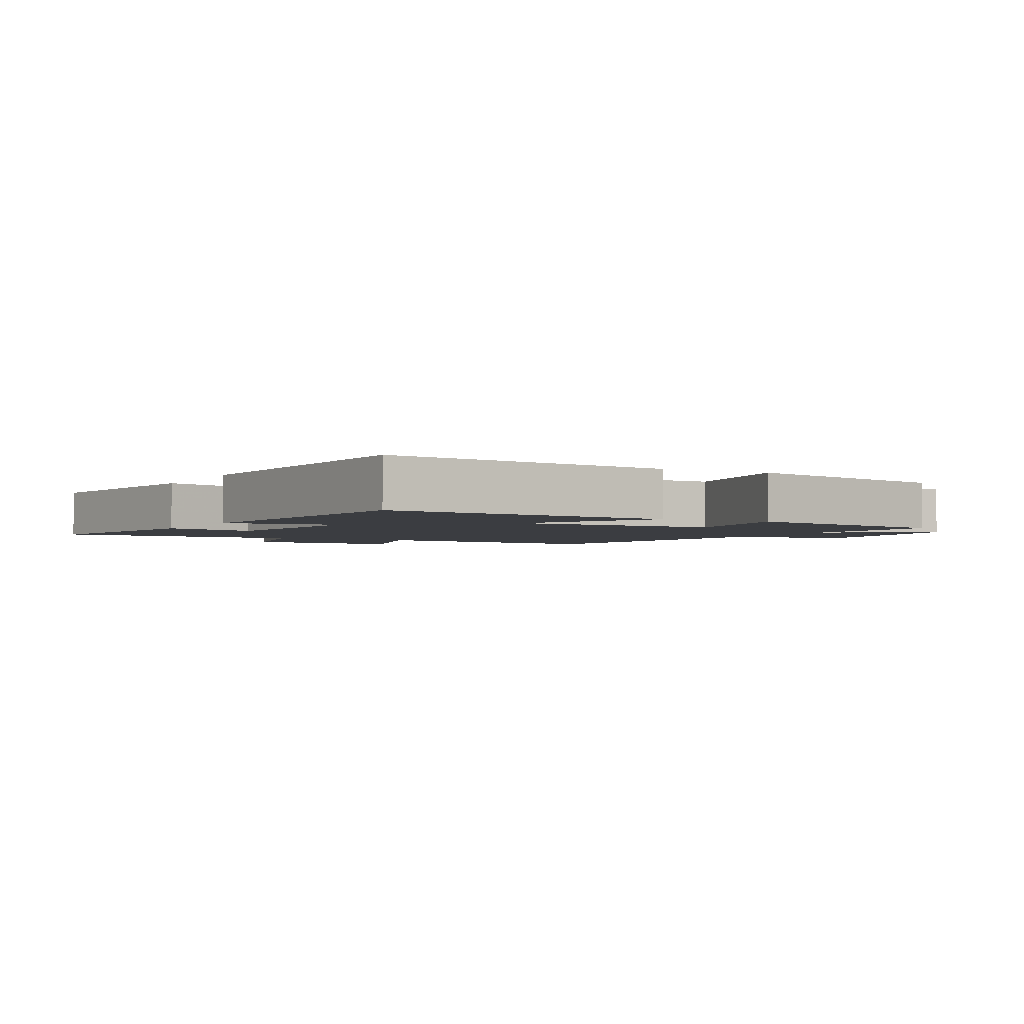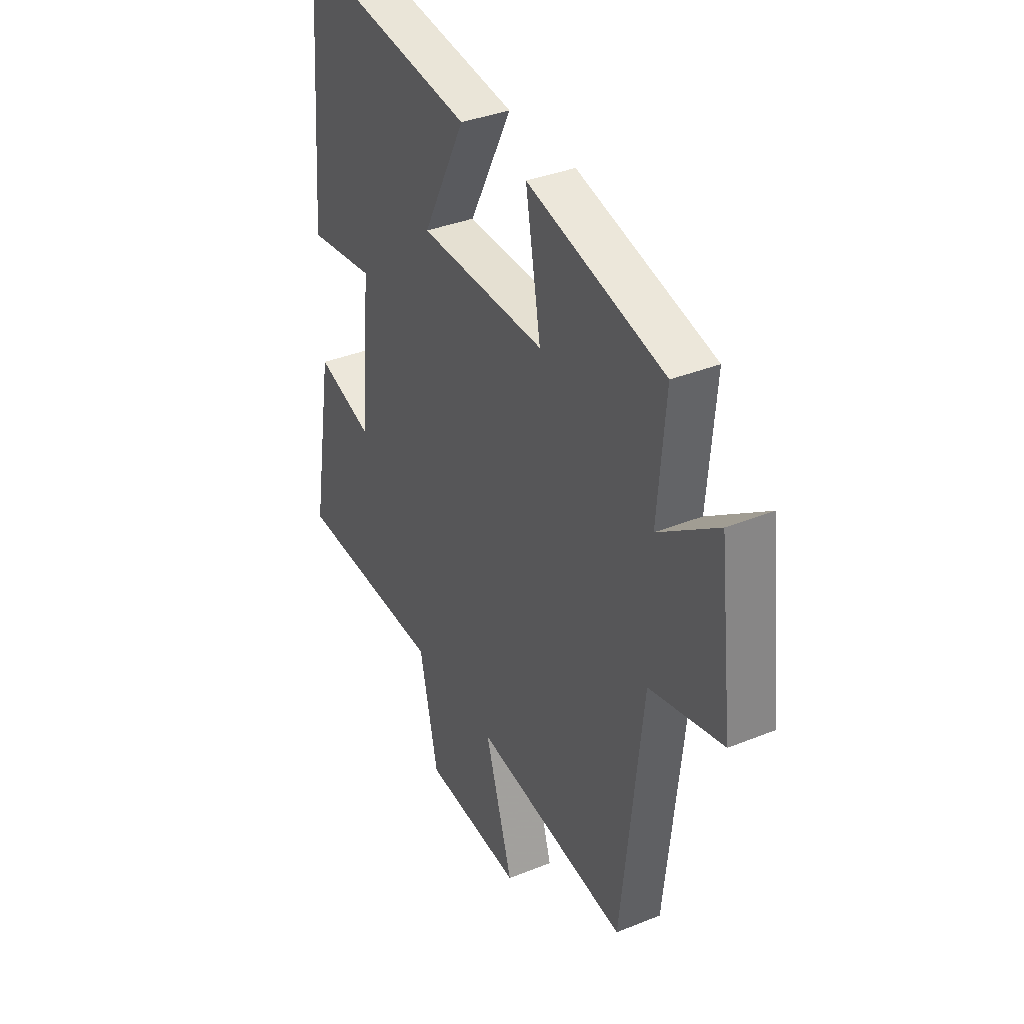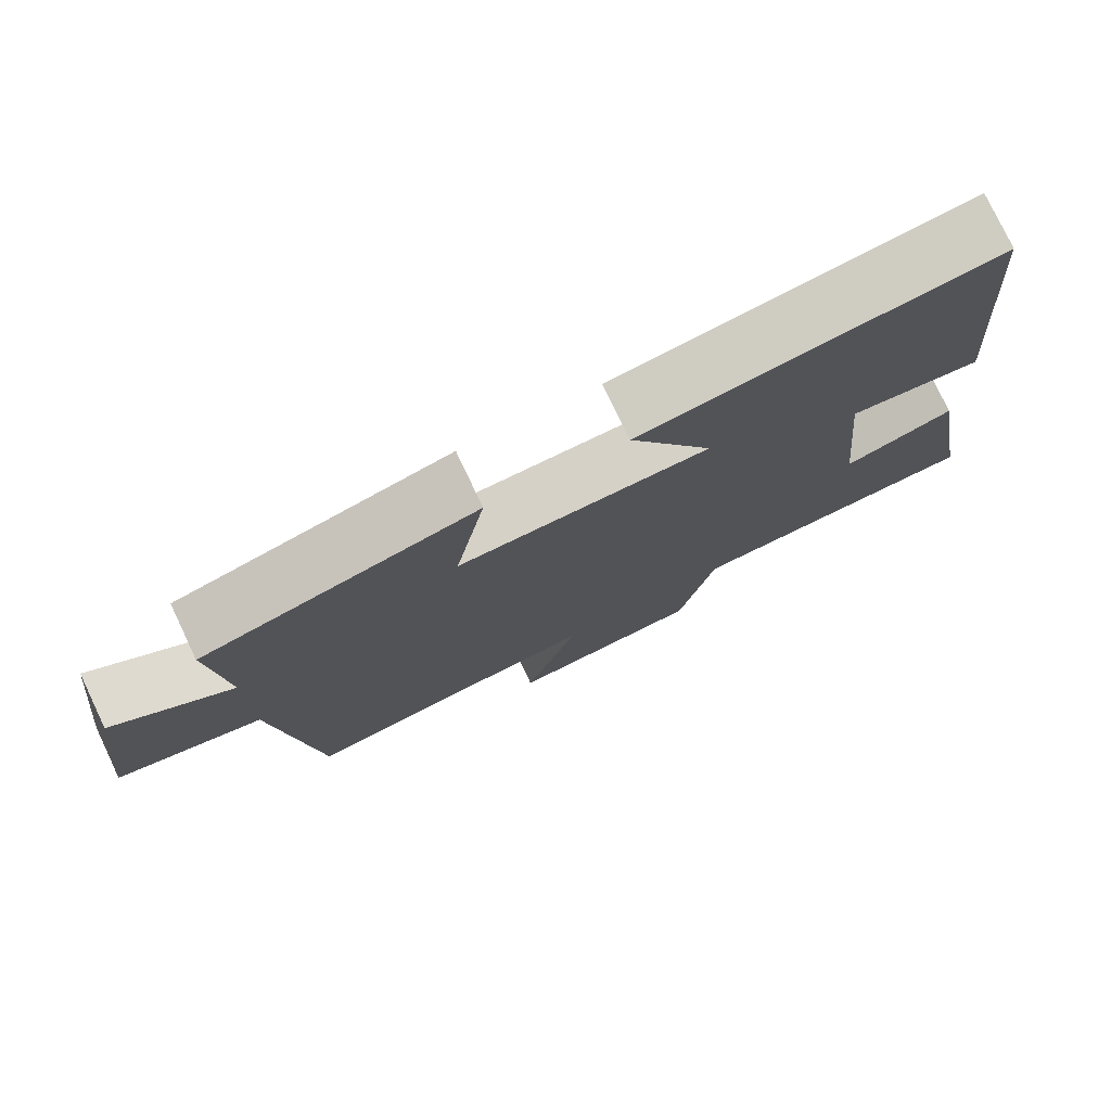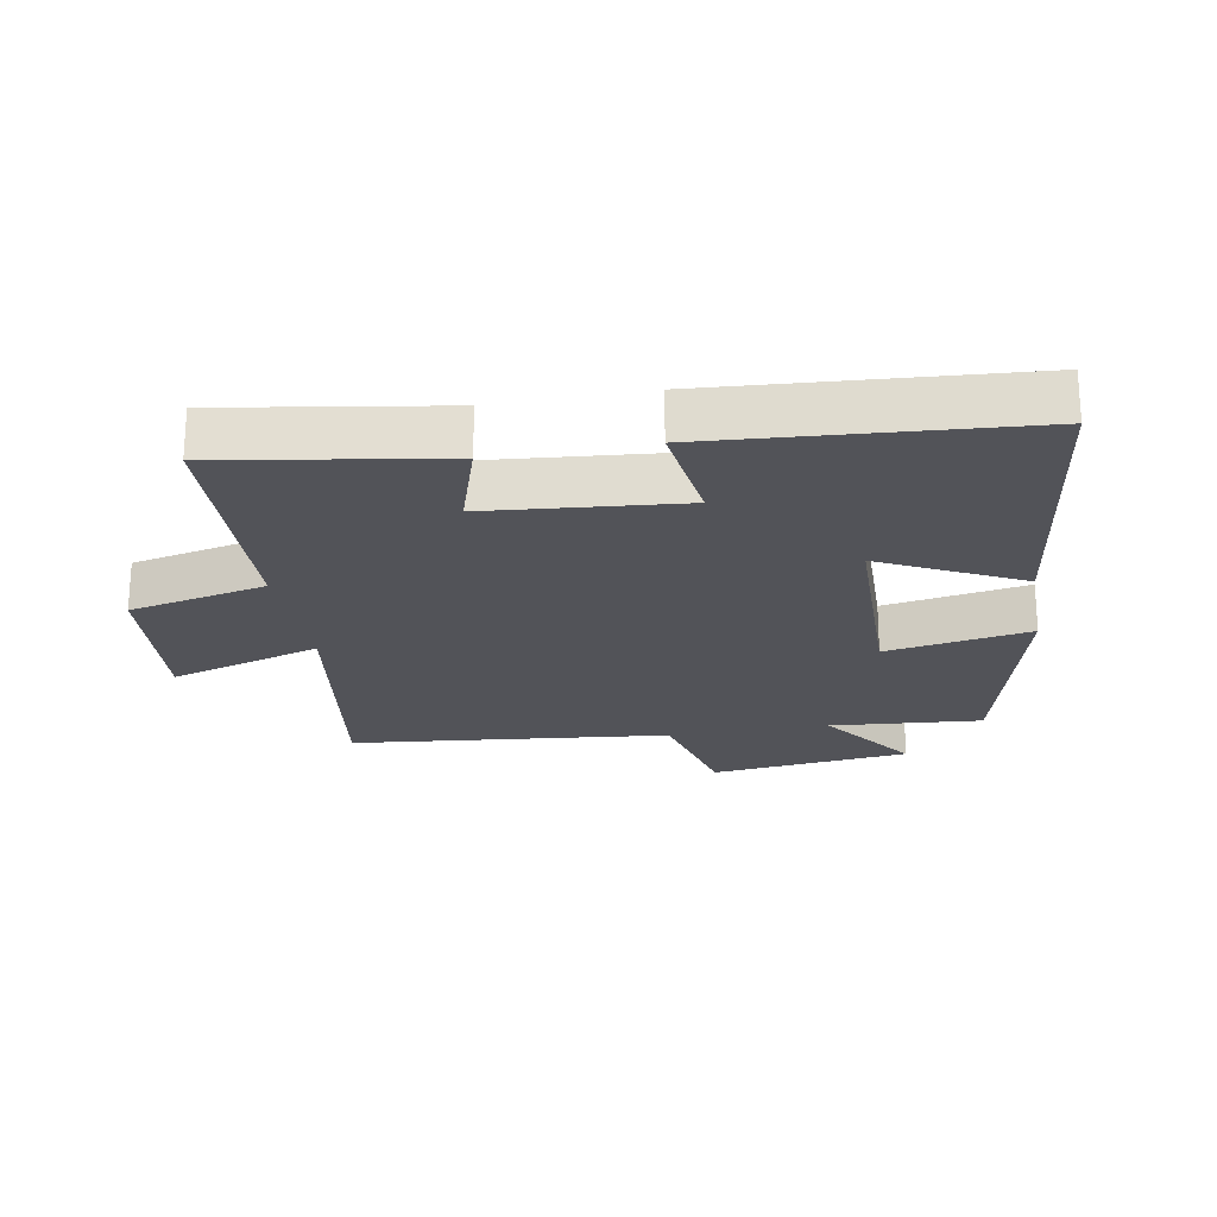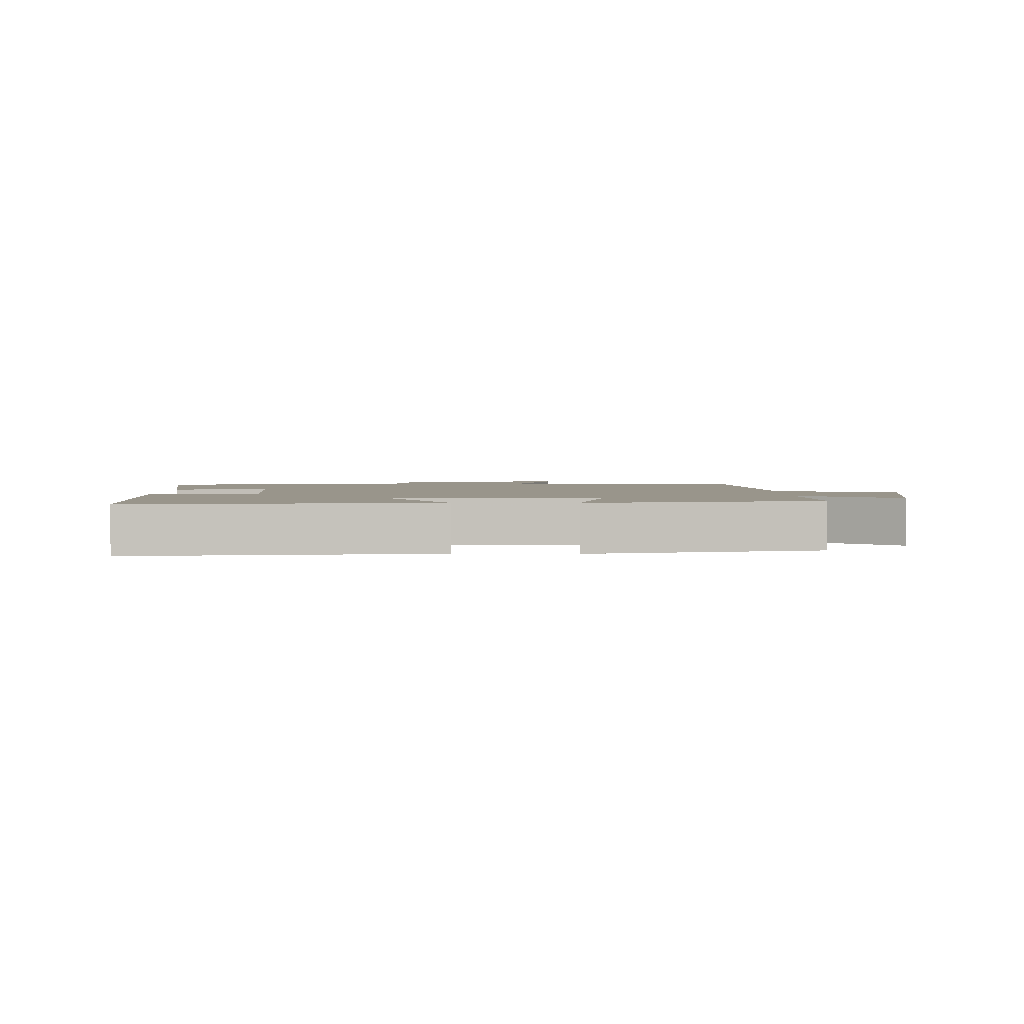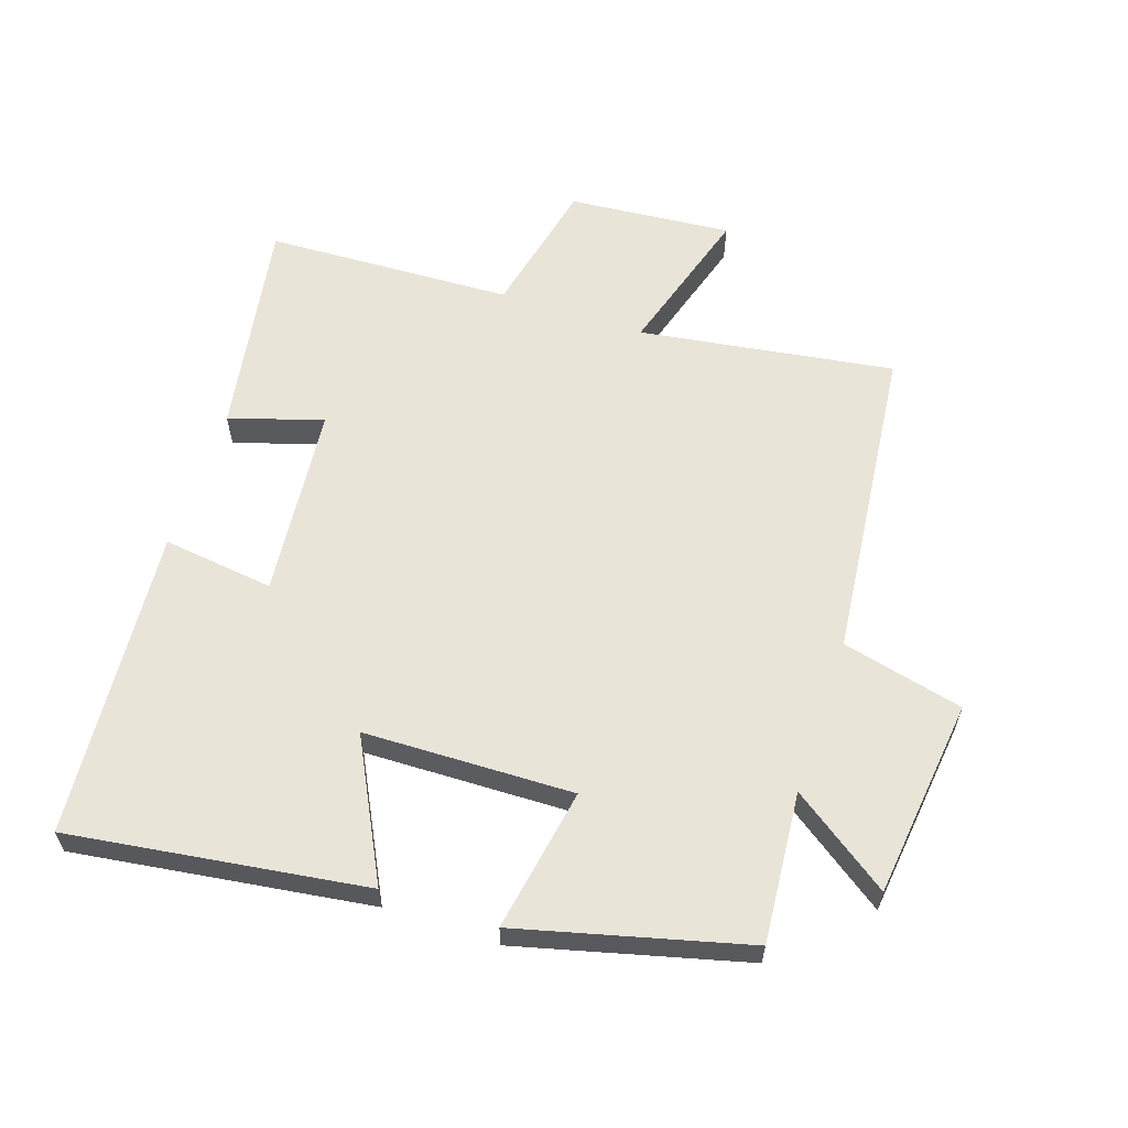
<metadata>
{"format":"obj","ext":"obj","renderer":"f3d","projection":"perspective","resolution":1024,"background":"white","views":[{"elev":-2.6,"azim":-28.0,"up":"+Y"},{"elev":36.2,"azim":62.1,"up":"+Z"},{"elev":77.6,"azim":154.6,"up":"+Z"},{"elev":-22.6,"azim":-79.7,"up":"+Y"},{"elev":2.2,"azim":1.0,"up":"+Y"},{"elev":60.7,"azim":18.5,"up":"+Y"}]}
</metadata>
<code>
v -0.556 0.07 -0.484
v -0.5 0.07 -0.145
v -0.356 0.07 -0.191
v -0.328 0.07 0.107
v -0.5 0.07 0.085
v -0.464 0.07 0.564
v -0.007 0.07 0.5
v -0.116 0.07 0.286
v 0.208 0.07 0.278
v 0.169 0.07 0.5
v 0.52 0.07 0.41
v 0.5 0.07 0.177
v 0.652 0.07 0.284
v 0.688 0.07 -0.024
v 0.5 0.07 -0.069
v 0.447 0.07 -0.559
v 0.054 0.07 -0.5
v 0.125 0.07 -0.734
v -0.127 0.07 -0.712
v -0.174 0.07 -0.5
v -0.556 0 -0.484
v -0.5 0 -0.145
v -0.356 0 -0.191
v -0.328 0 0.107
v -0.5 0 0.085
v -0.464 0 0.564
v -0.007 0 0.5
v -0.116 0 0.286
v 0.208 0 0.278
v 0.169 0 0.5
v 0.52 0 0.41
v 0.5 0 0.177
v 0.652 0 0.284
v 0.688 0 -0.024
v 0.5 0 -0.069
v 0.447 0 -0.559
v 0.054 0 -0.5
v 0.125 0 -0.734
v -0.127 0 -0.712
v -0.174 0 -0.5
f 17 18 19 20
f 17 20 1 2
f 15 16 17
f 12 13 14 15
f 12 15 17
f 9 10 11 12
f 8 9 12 17
f 5 6 7 8
f 4 5 8
f 3 4 8 17
f 2 3 17
f 40 39 38 37
f 22 21 40 37
f 37 36 35
f 35 34 33 32
f 37 35 32
f 32 31 30 29
f 37 32 29 28
f 28 27 26 25
f 28 25 24
f 37 28 24 23
f 37 23 22
f 1 21 22 2
f 2 22 23 3
f 3 23 24 4
f 4 24 25 5
f 5 25 26 6
f 6 26 27 7
f 7 27 28 8
f 8 28 29 9
f 9 29 30 10
f 10 30 31 11
f 11 31 32 12
f 12 32 33 13
f 13 33 34 14
f 14 34 35 15
f 15 35 36 16
f 16 36 37 17
f 17 37 38 18
f 18 38 39 19
f 19 39 40 20
f 20 40 21 1

</code>
